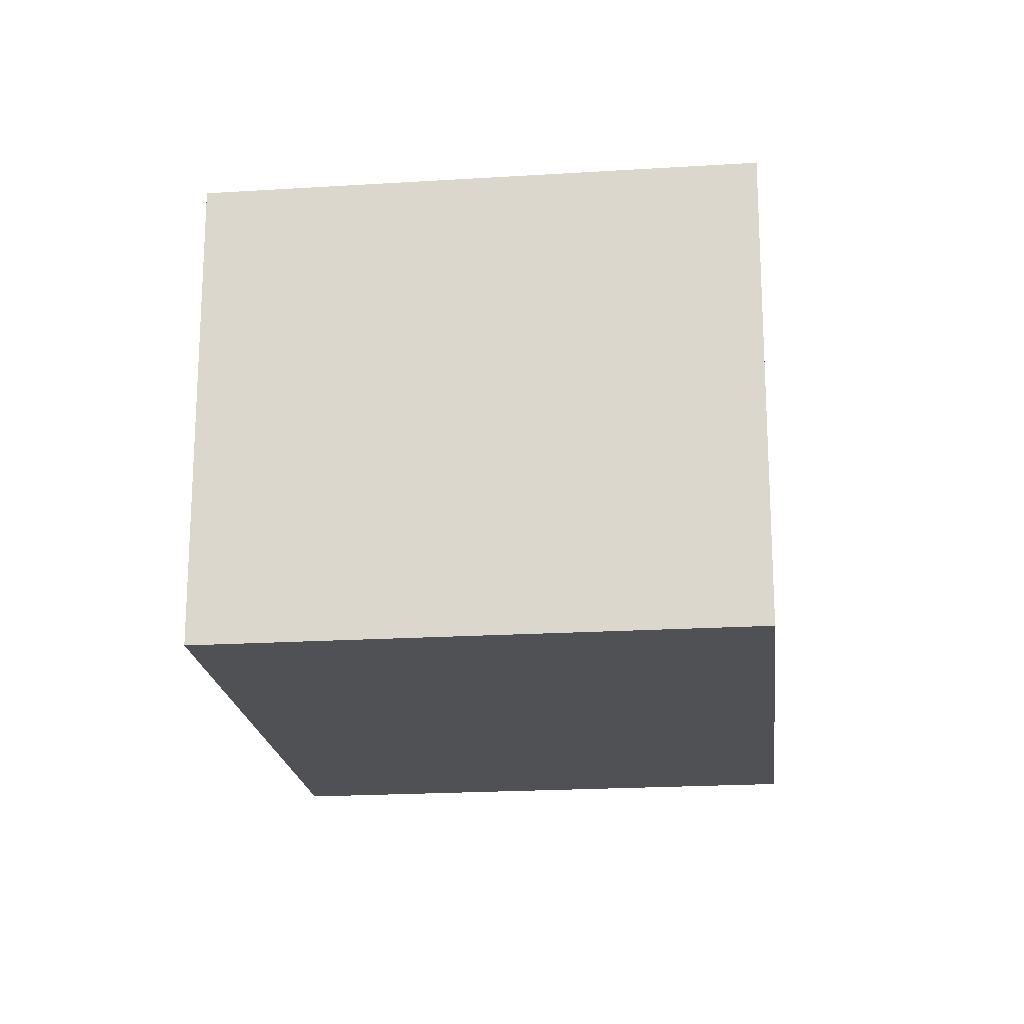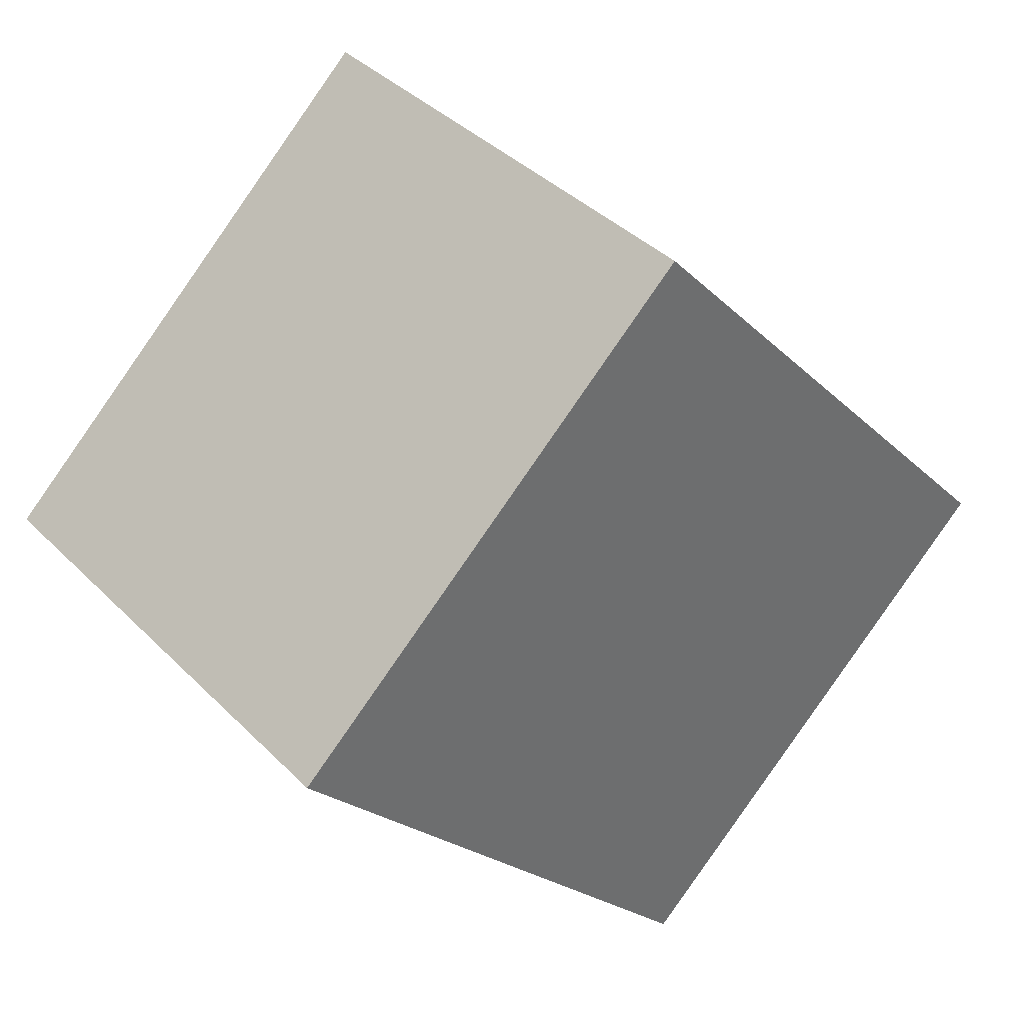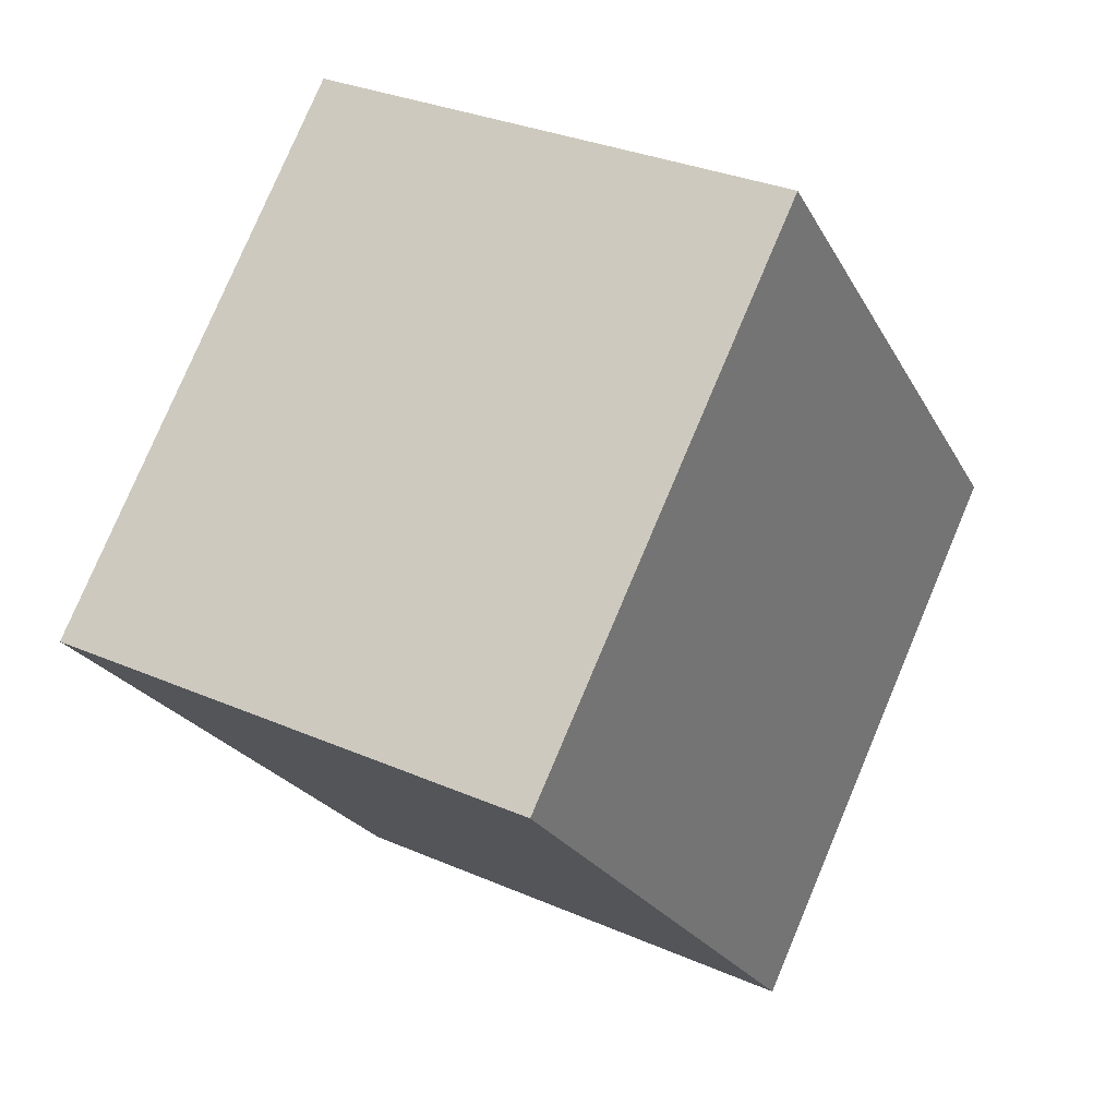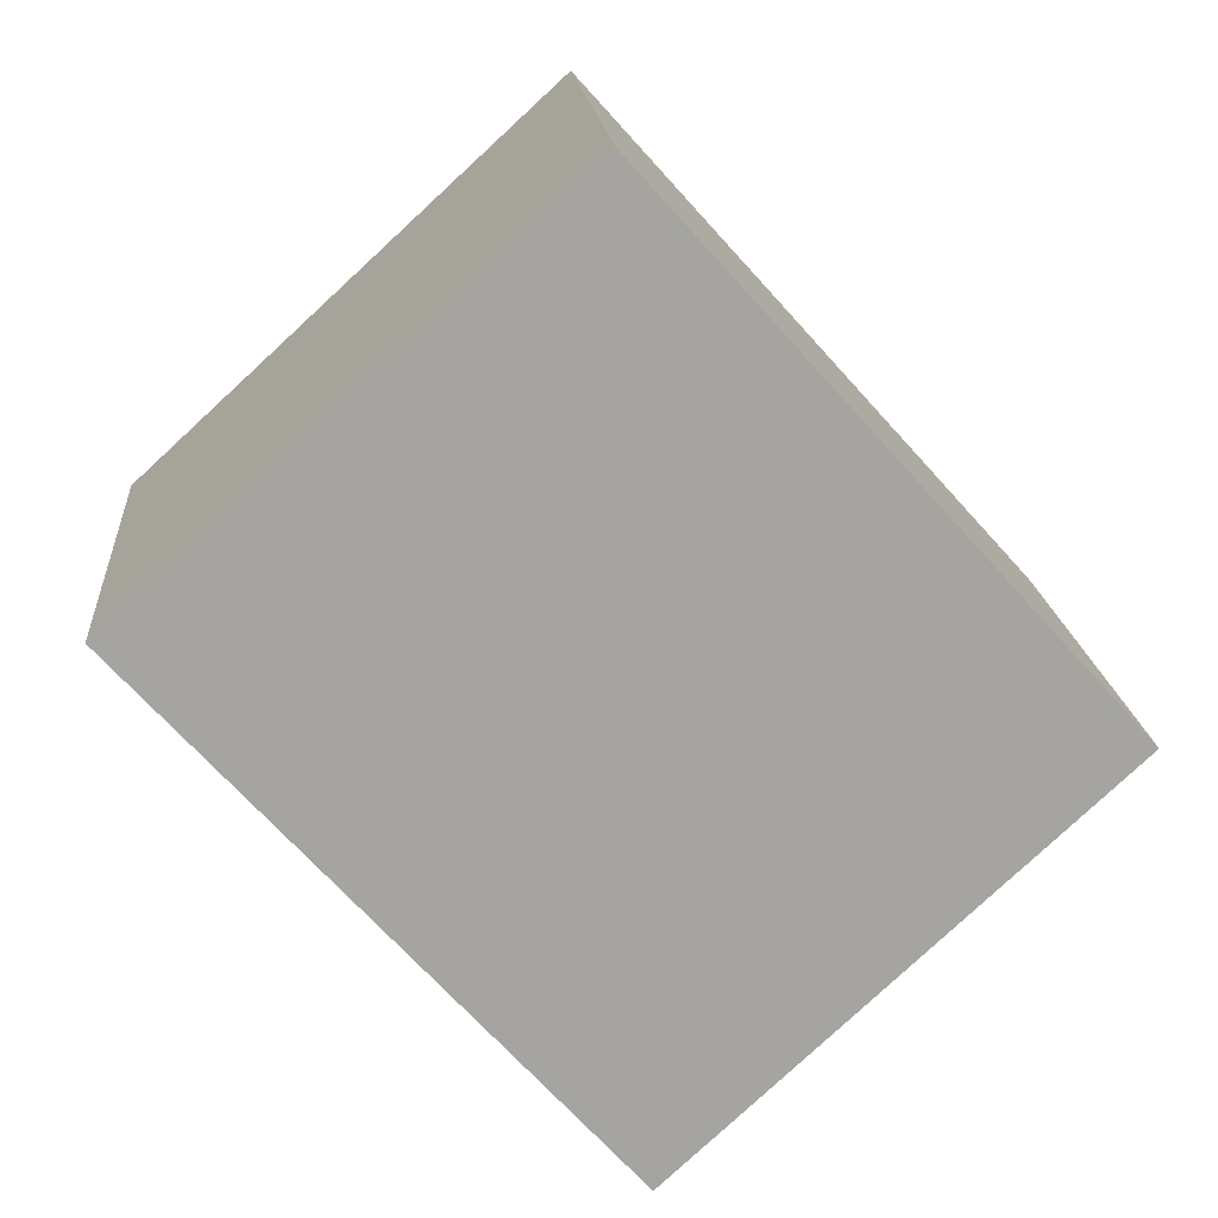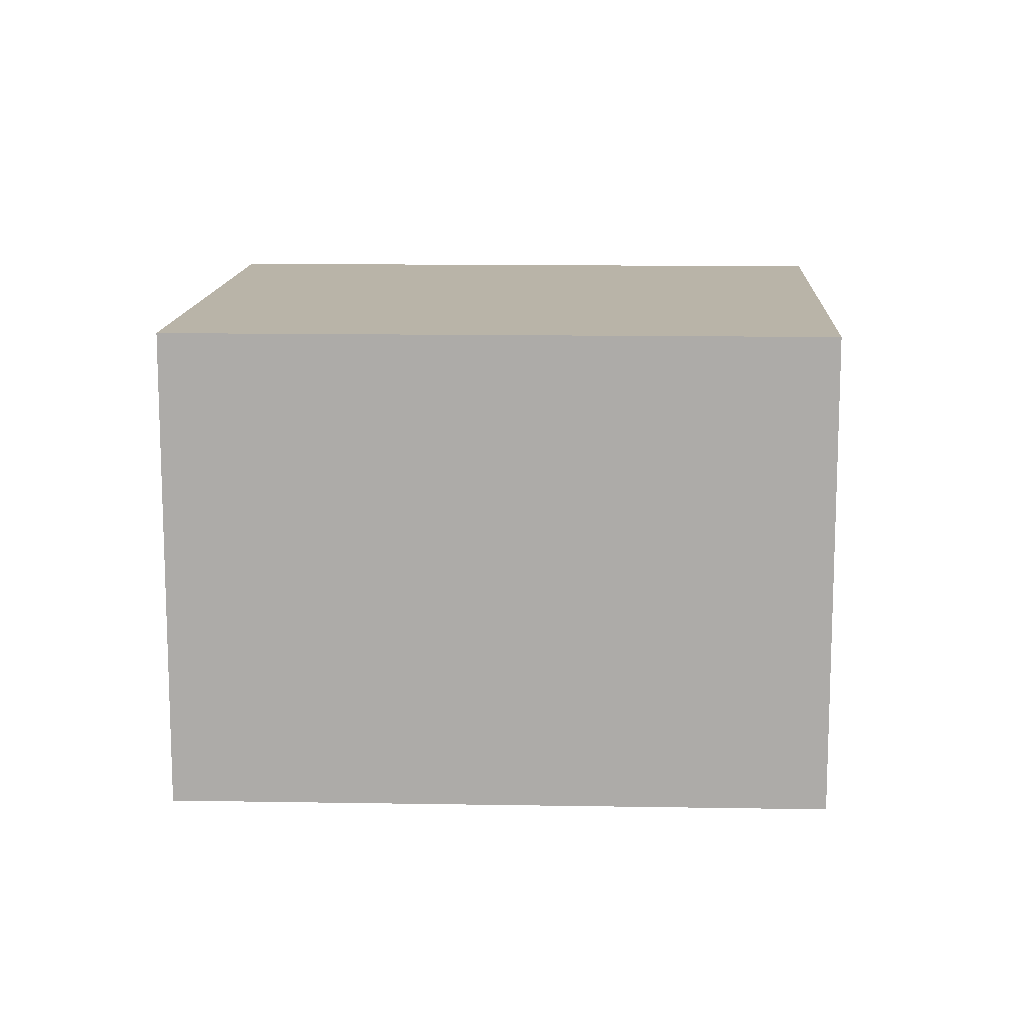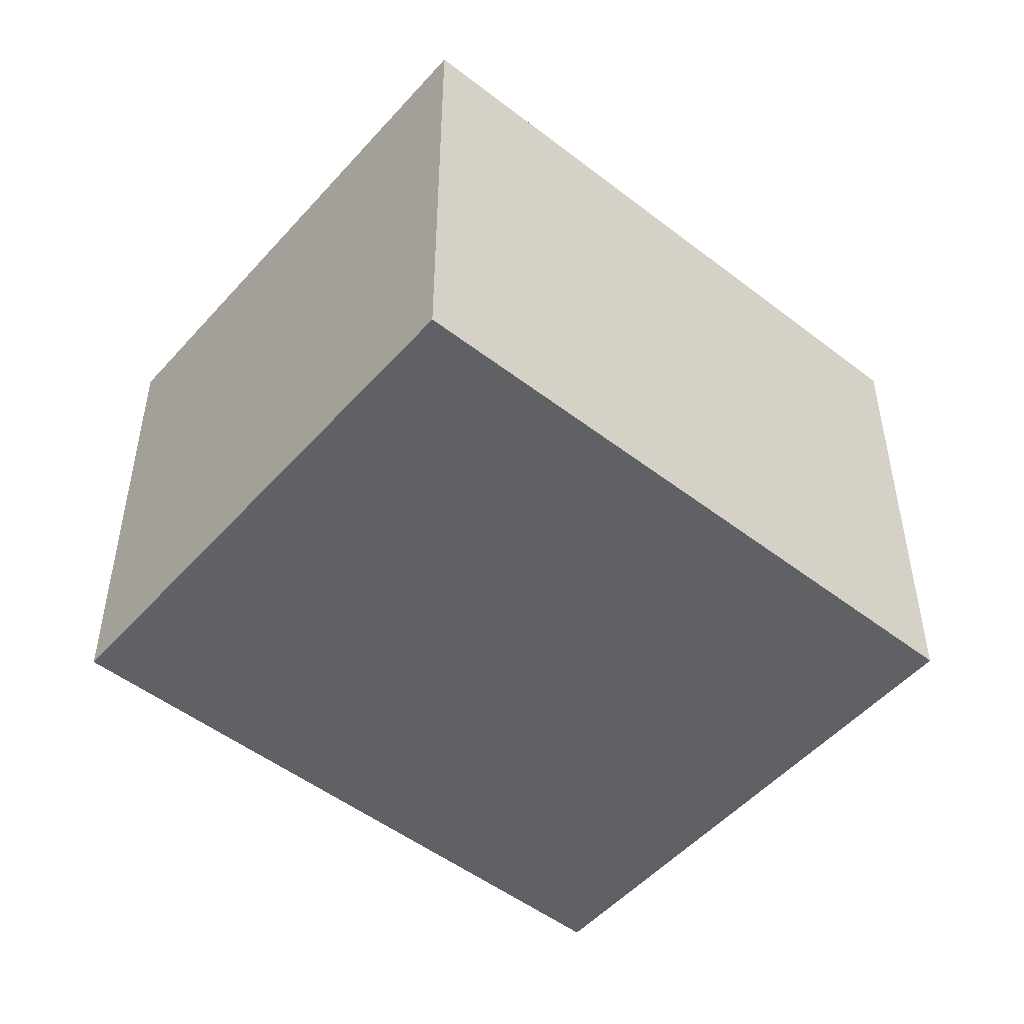
<metadata>
{"format":"obj","ext":"obj","renderer":"f3d","projection":"perspective","resolution":1024,"background":"white","views":[{"elev":-19.6,"azim":-35.9,"up":"+Y"},{"elev":38.9,"azim":-39.1,"up":"+Z"},{"elev":31.0,"azim":-58.0,"up":"+Z"},{"elev":17.2,"azim":-4.7,"up":"+Z"},{"elev":13.1,"azim":-129.8,"up":"+Y"},{"elev":-50.0,"azim":7.6,"up":"+Y"}]}
</metadata>
<code>
v  15.47 8.72 -2.029
v  0 8.72 5.339e-16
v  7.465 8.72 6.863
v  8.048 8.72 -8.937
v  0 0 0
v  7.465 -4.202e-16 6.863
v  15.47 1.242e-16 -2.029
v  8.048 5.472e-16 -8.937
g defaultobject
f 1 2 3
f 2 1 4
f 5 3 2
f 3 5 6
f 6 1 3
f 1 6 7
f 7 4 1
f 4 7 8
f 8 2 4
f 2 8 5
f 5 7 6
f 7 5 8

</code>
